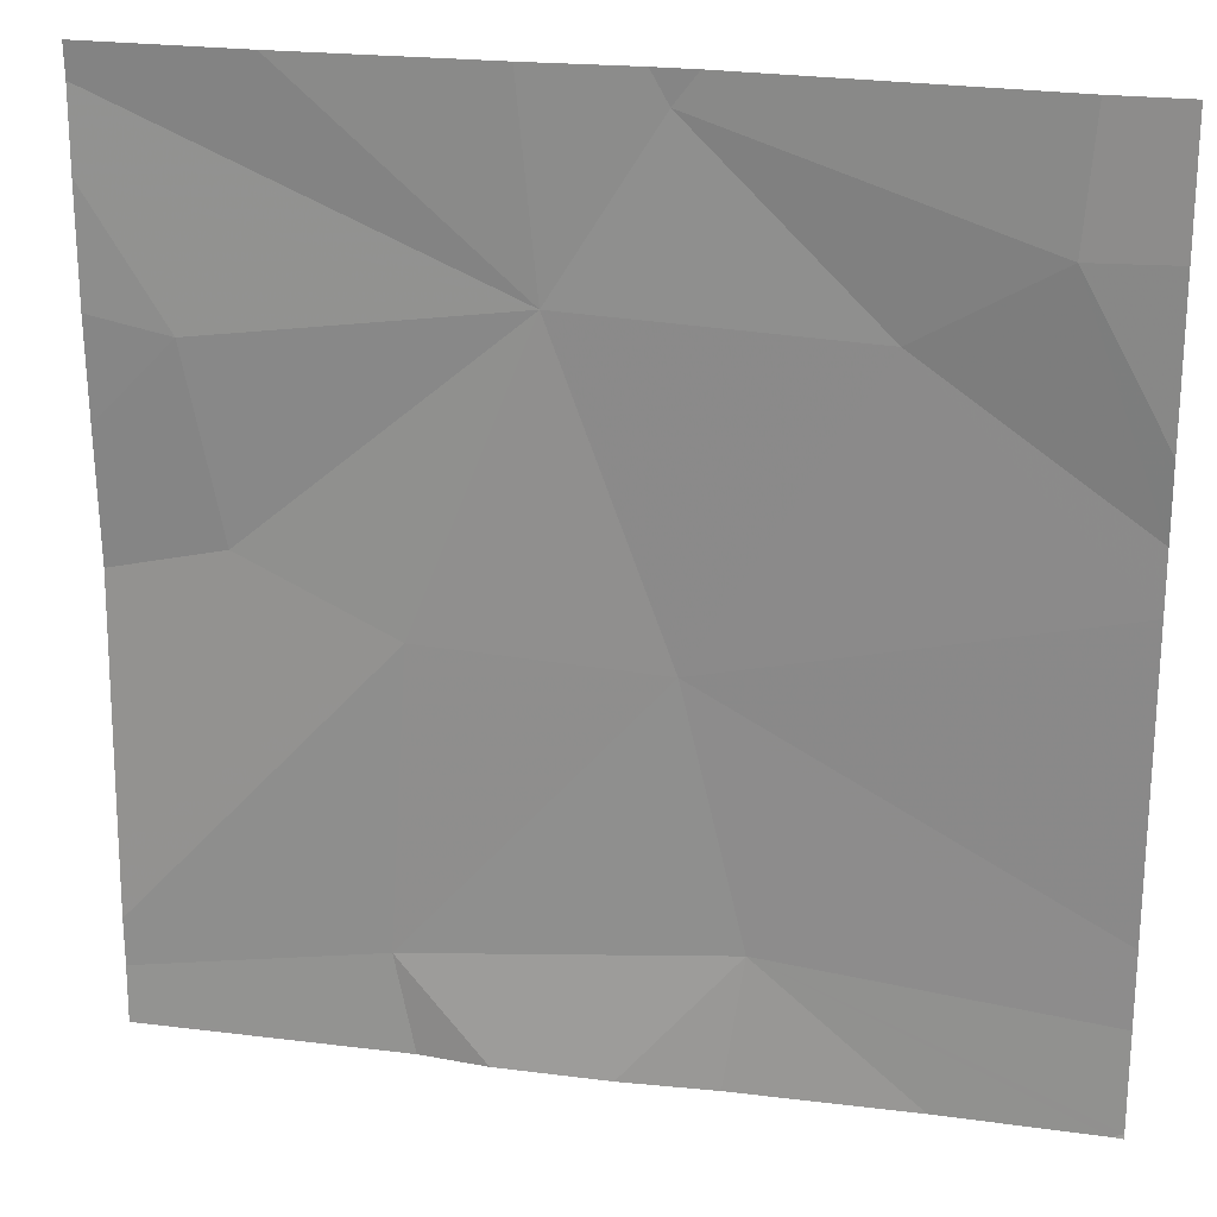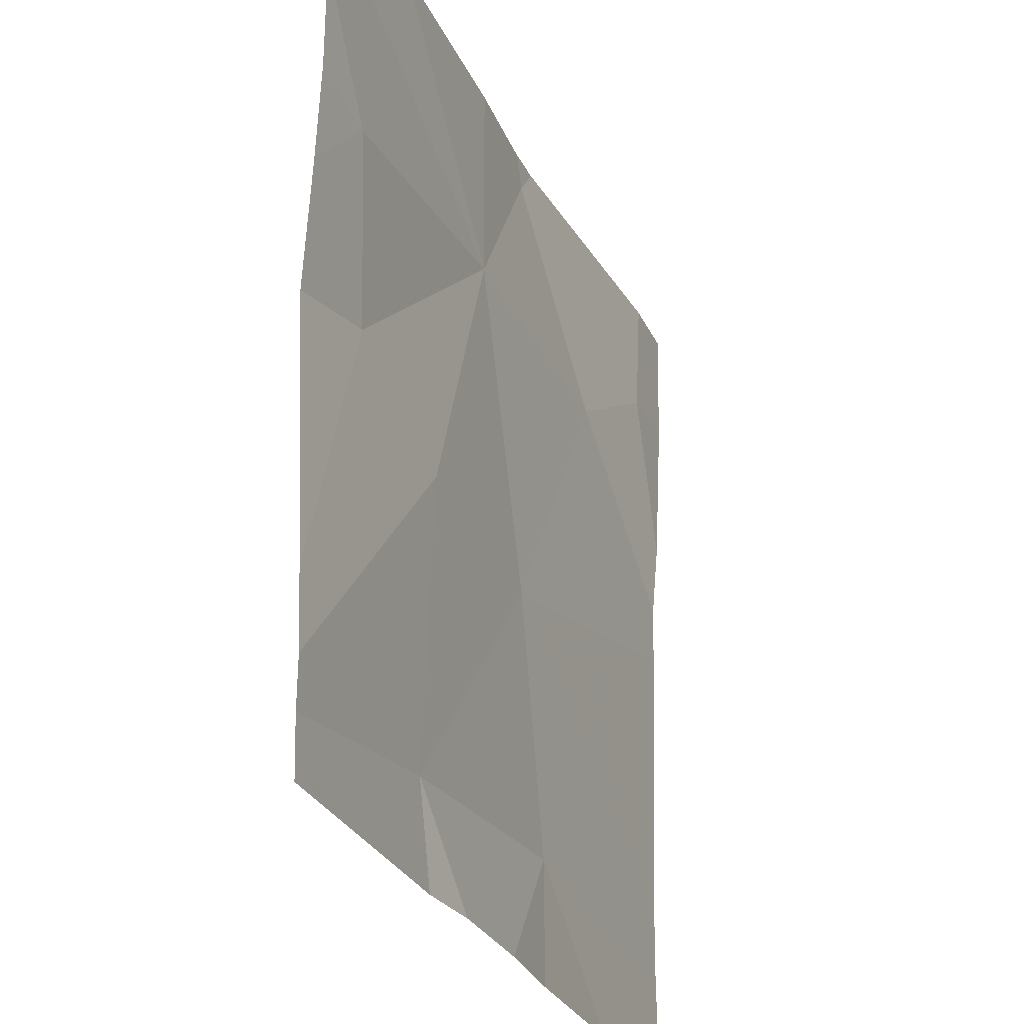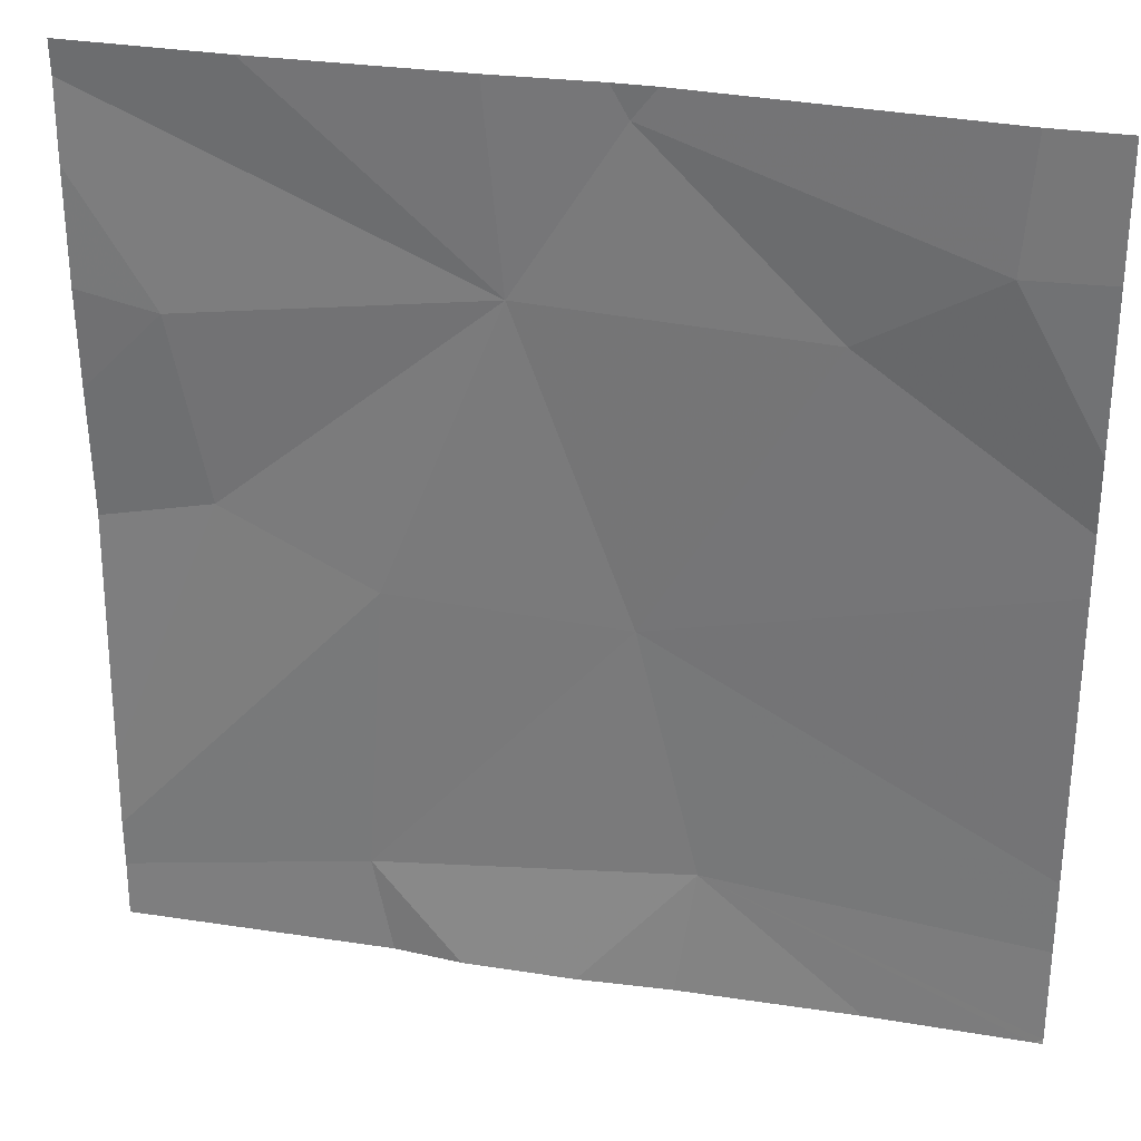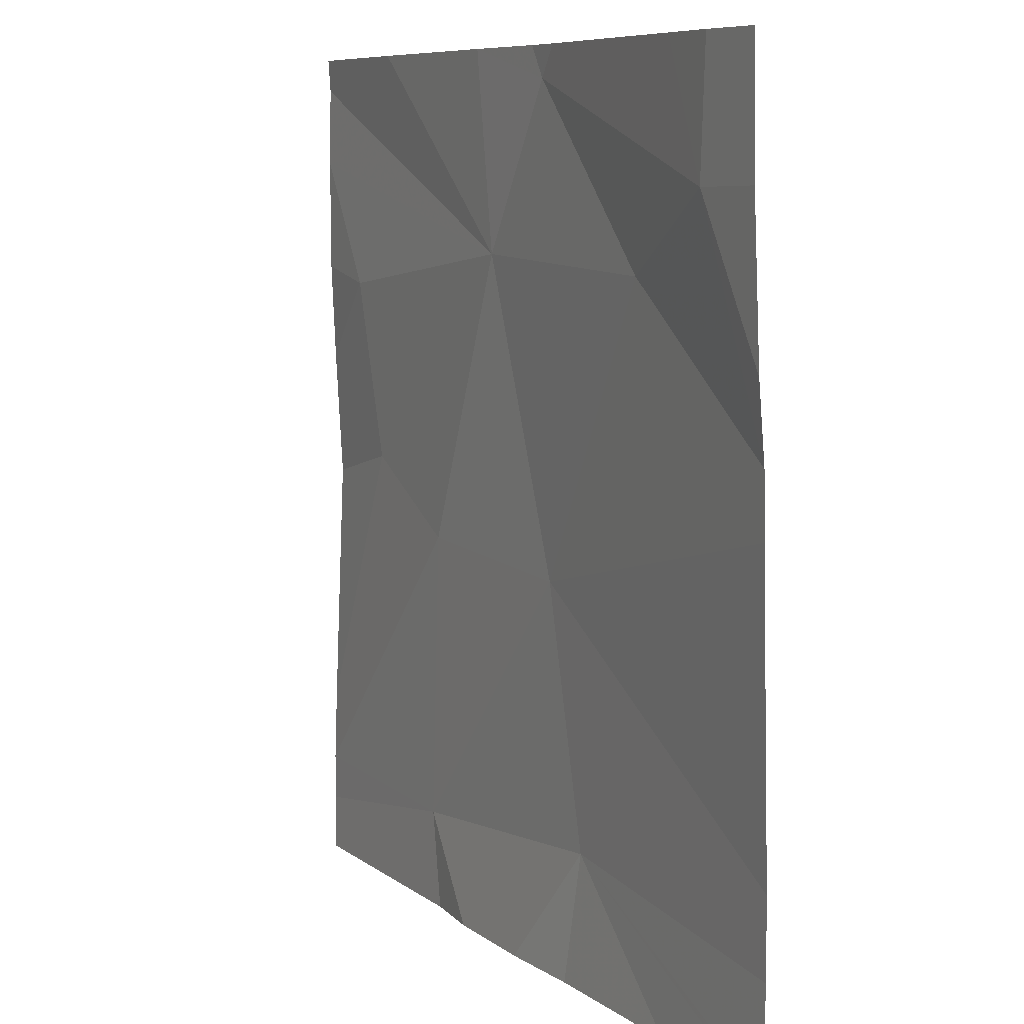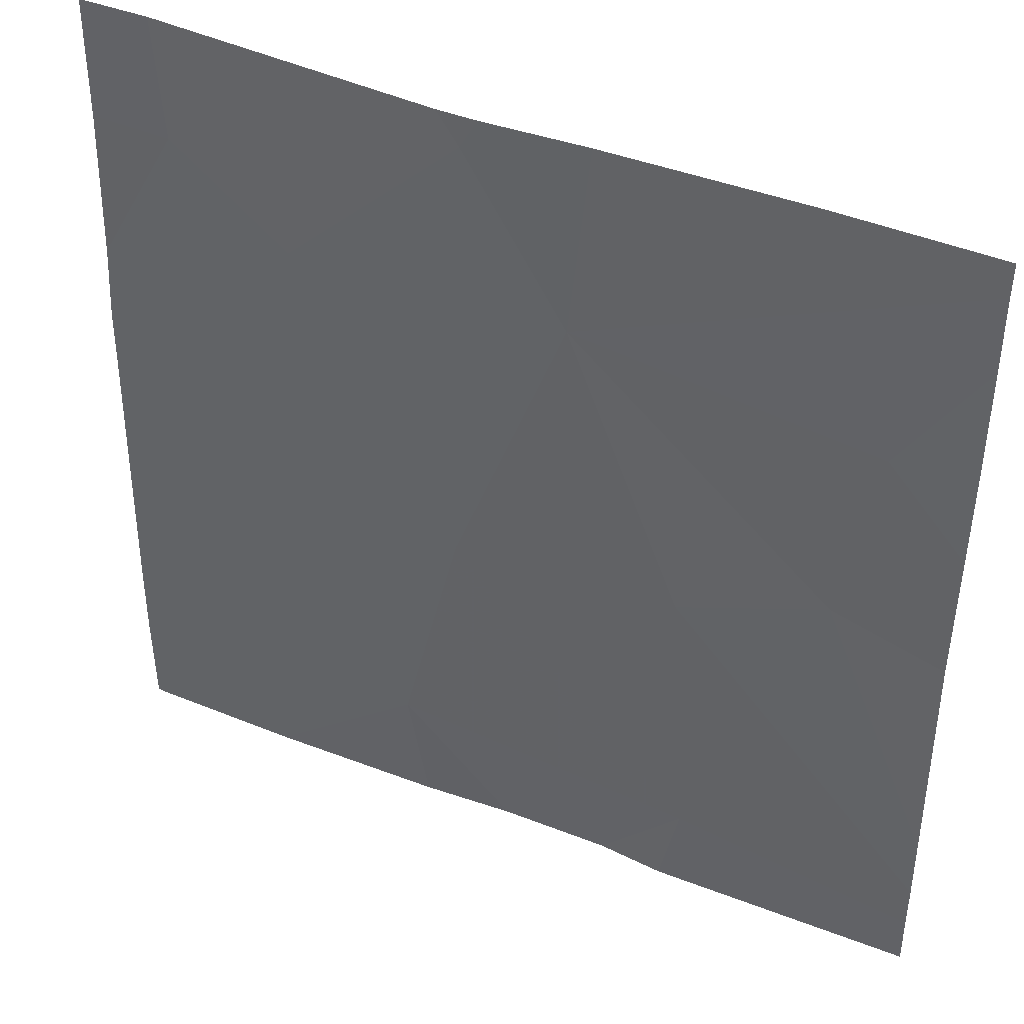
<metadata>
{"format":"obj","ext":"obj","renderer":"f3d","projection":"perspective","resolution":1024,"background":"white","views":[{"elev":22.1,"azim":11.3,"up":"+Y"},{"elev":-27.8,"azim":-70.7,"up":"+Y"},{"elev":29.5,"azim":11.8,"up":"+Y"},{"elev":8.2,"azim":60.9,"up":"+Y"},{"elev":42.4,"azim":-156.1,"up":"+Y"}]}
</metadata>
<code>
v -132.6 197.8 483.2
v -132.3 197.8 483.2
v -132.8 197.8 483.2
v -133.2 197.8 483.2
v -132.9 196.9 483.2
v -132.2 197.4 483.2
v -133 197.3 483.2
v -132.2 197 483.2
v -132.6 197 483.2
v -132.8 196.8 483.2
v -132.9 196.8 483.2
v -133 197.8 483.2
v -132.9 197.3 483.2
v -132.7 197.6 483.2
v -132.2 197 483.2
v -132.6 197.3 483.2
v -132.6 196.8 483.2
v -132.4 197.6 483.2
v -132.3 197.7 483.2
v -133.1 197.5 483.2
v -132.2 196.8 483.2
v -132.6 197.8 483.2
v -132.7 196.8 483.2
v -132.6 197.8 483.2
v -133.2 197 483.2
v -133.2 197.3 483.2
v -132.4 197.8 483.2
v -133.2 196.8 483.2
v -133.2 197 483.2
v -133.2 196.9 483.2
v -133.2 197.4 483.2
v -133.2 197.6 483.2
v -133.2 197.7 483.2
v -133.2 197.8 483.2
v -132.2 197.4 483.2
v -132.2 197.5 483.2
v -132.2 197.7 483.2
v -132.2 196.8 483.2
v -132.4 196.8 483.2
v -133.2 196.8 483.2
v -133.2 196.8 483.2
v -132.2 196.8 483.2
v -132.2 197.8 483.2
v -132.2 197.8 483.2
f 37 19 36
f 4 34 12
f 12 14 3
f 7 13 14
f 38 9 39
f 14 13 16
f 16 9 15
f 38 21 9
f 14 16 18
f 19 18 35
f 18 16 6
f 16 13 5
f 5 13 29
f 13 7 25
f 26 20 31
f 1 24 27
f 9 5 10
f 5 9 16
f 28 5 30
f 2 37 43
f 3 24 22
f 23 9 10
f 24 19 27
f 33 14 34
f 14 20 7
f 22 24 1
f 36 19 35
f 18 19 24
f 14 18 24
f 25 7 26
f 35 18 6
f 26 7 20
f 17 9 23
f 11 28 40
f 6 16 8
f 29 13 25
f 30 5 29
f 3 14 24
f 8 16 15
f 31 20 32
f 10 5 11
f 32 20 33
f 15 9 21
f 11 5 28
f 33 20 14
f 2 19 37
f 34 14 12
f 39 9 17
f 40 28 41
f 27 19 2
f 42 21 38
f 43 37 44

</code>
